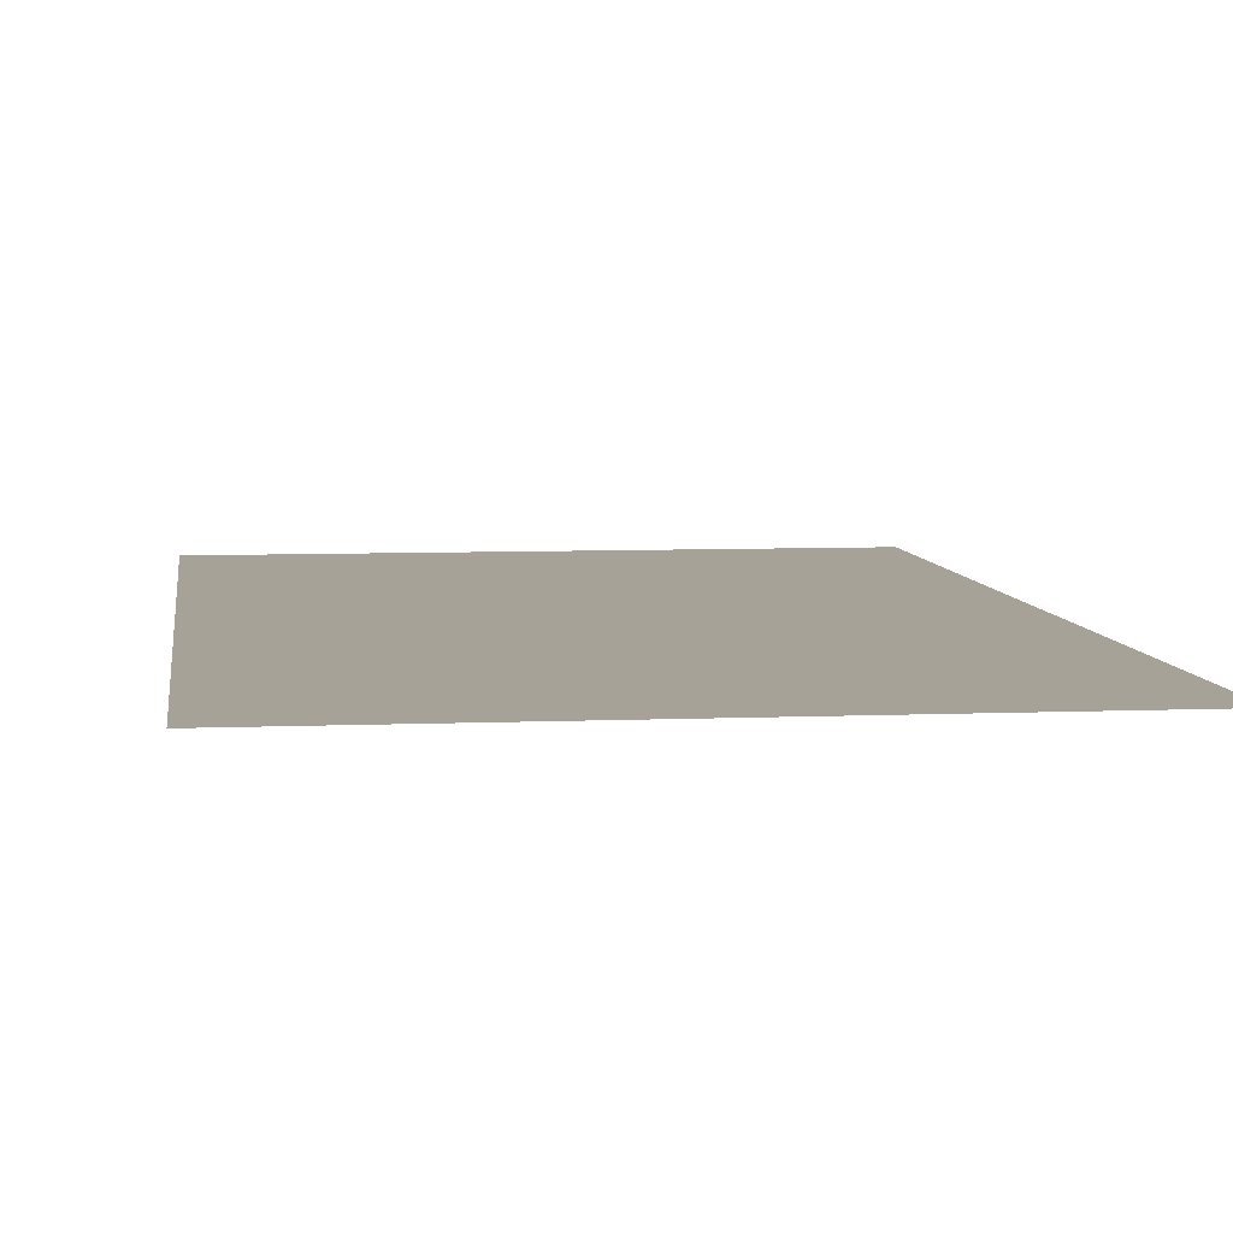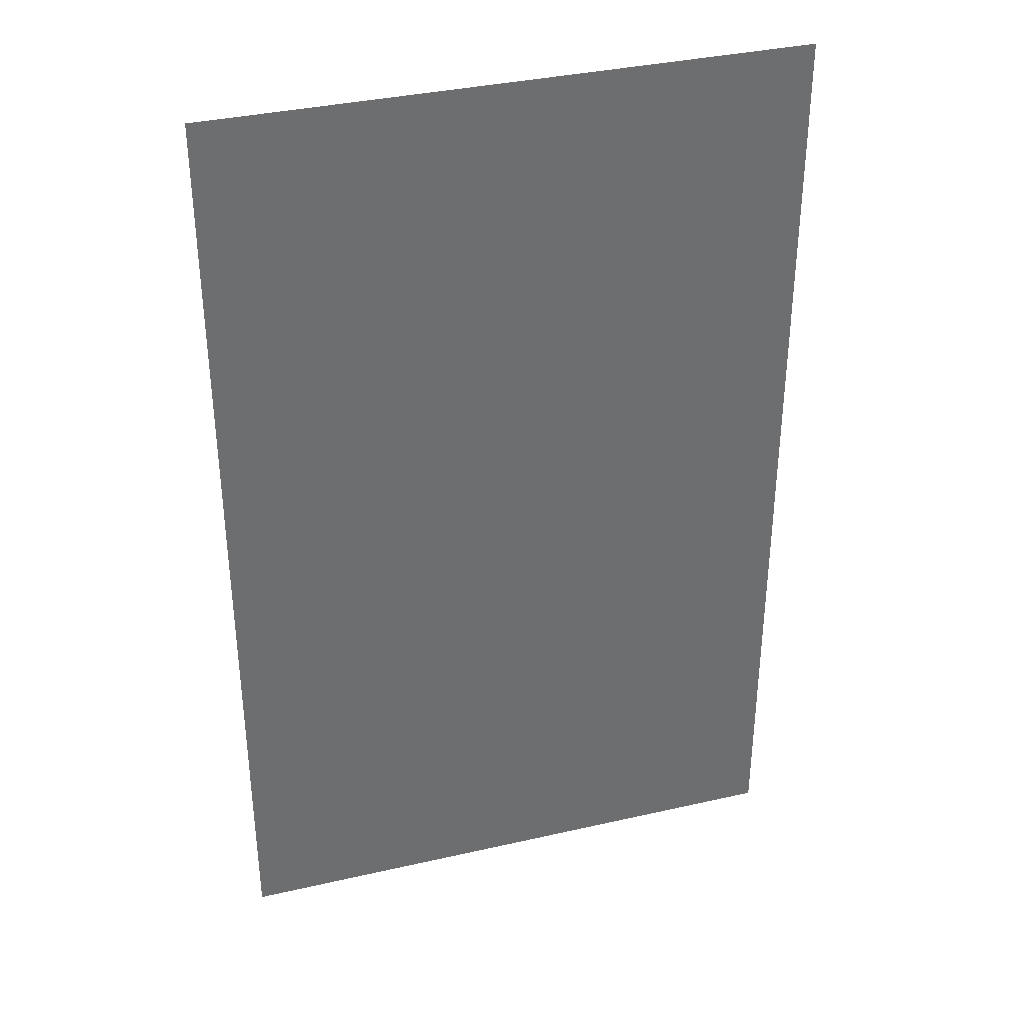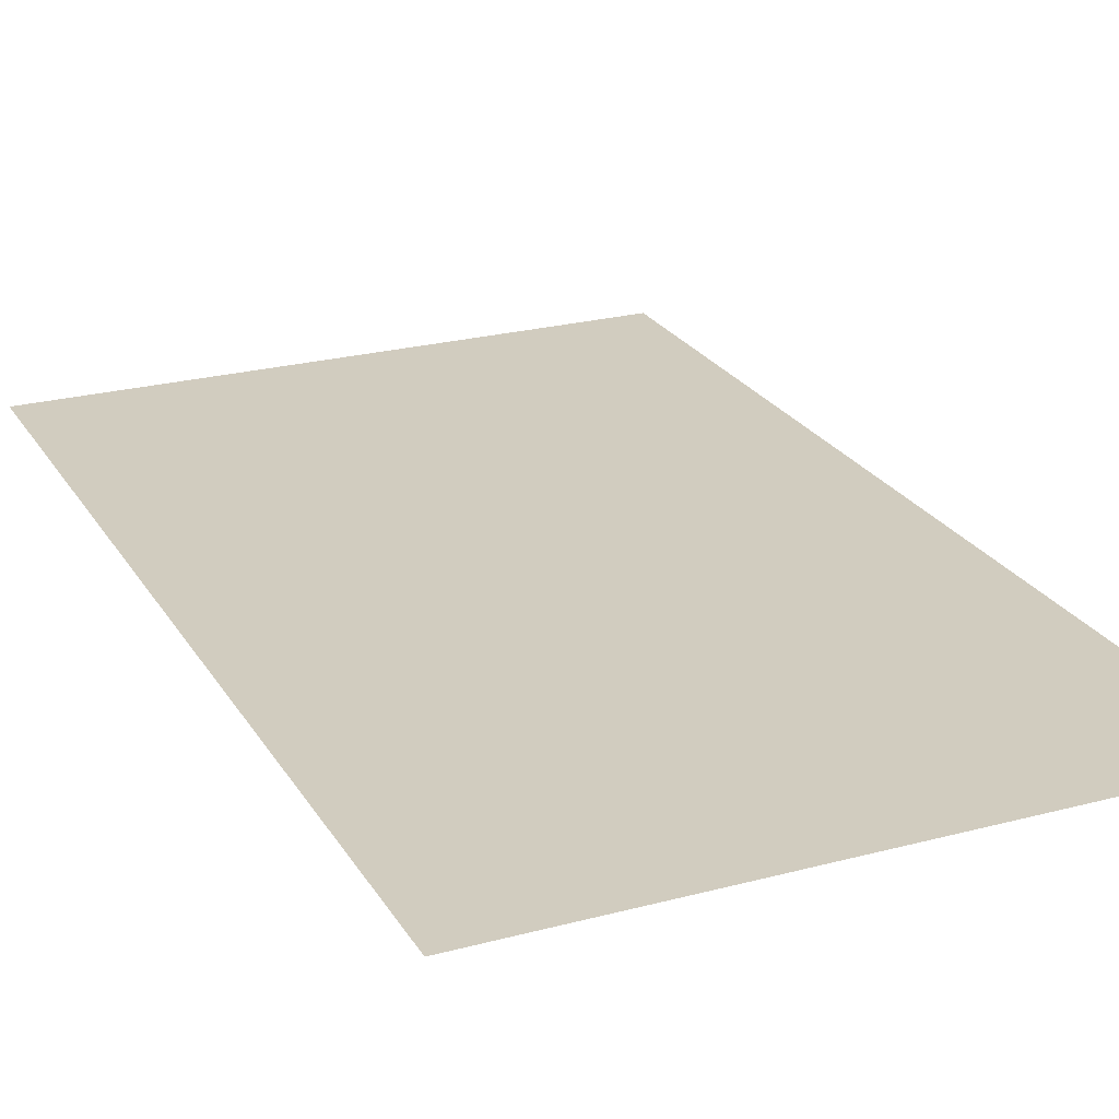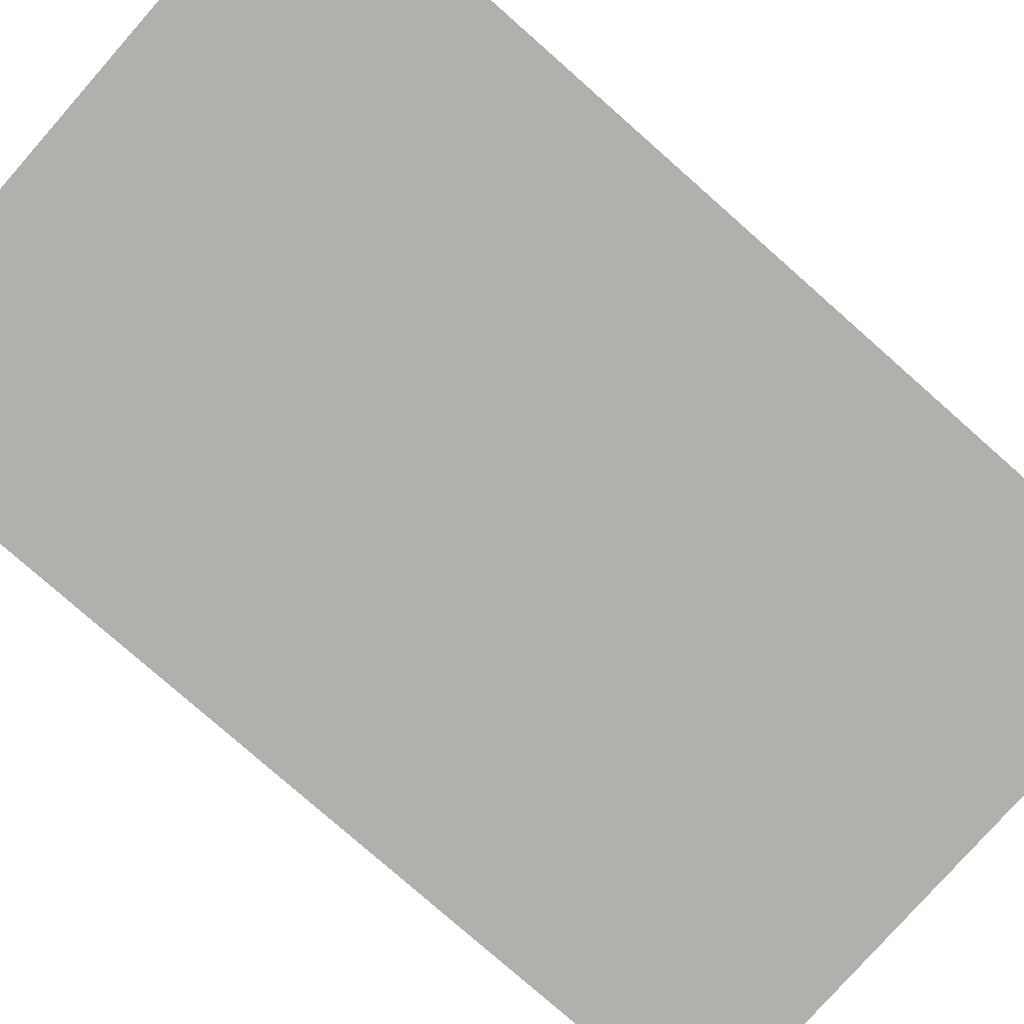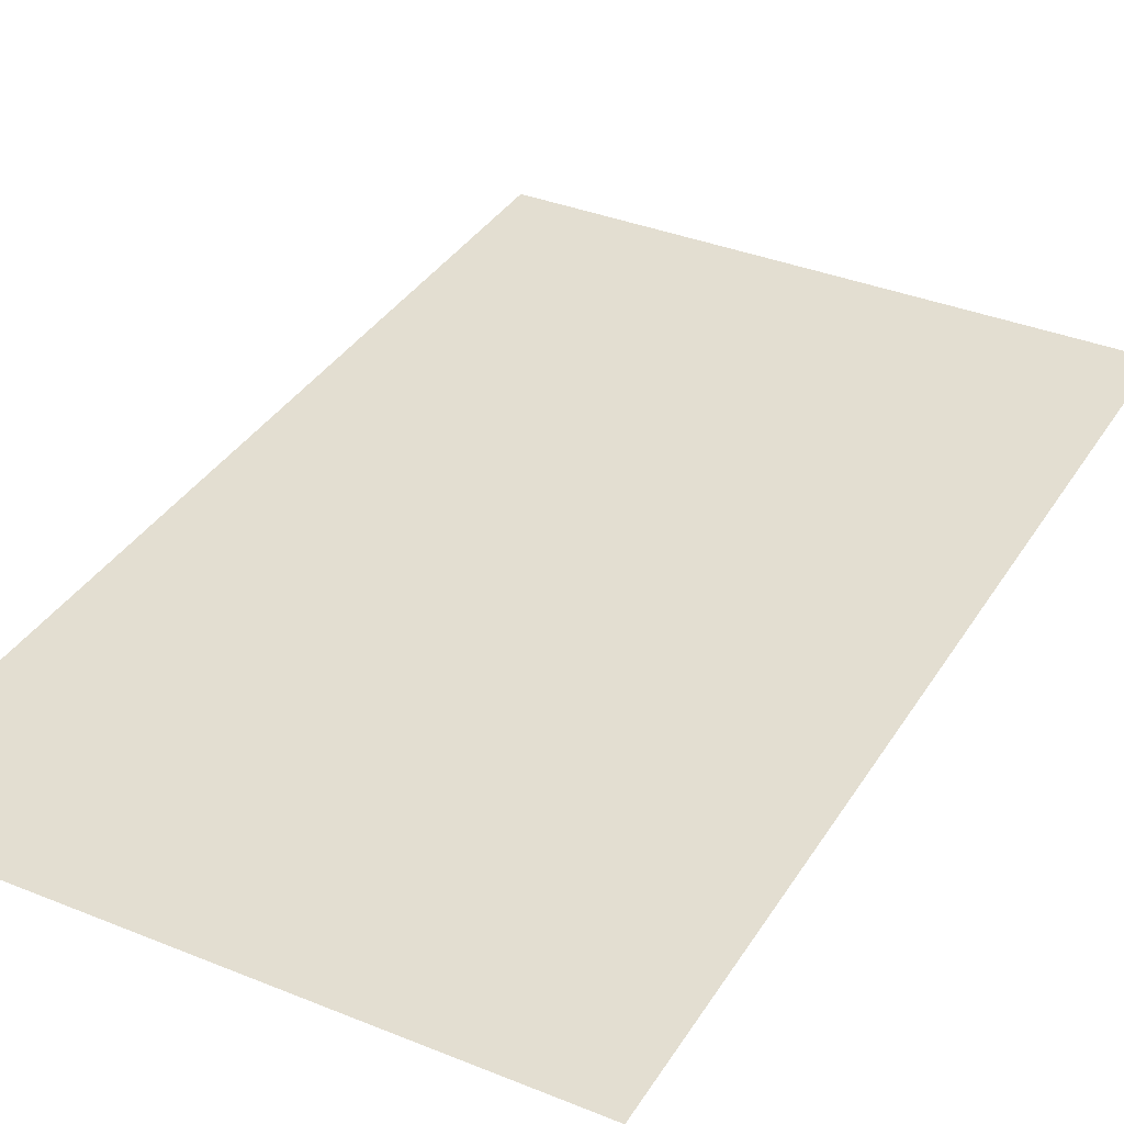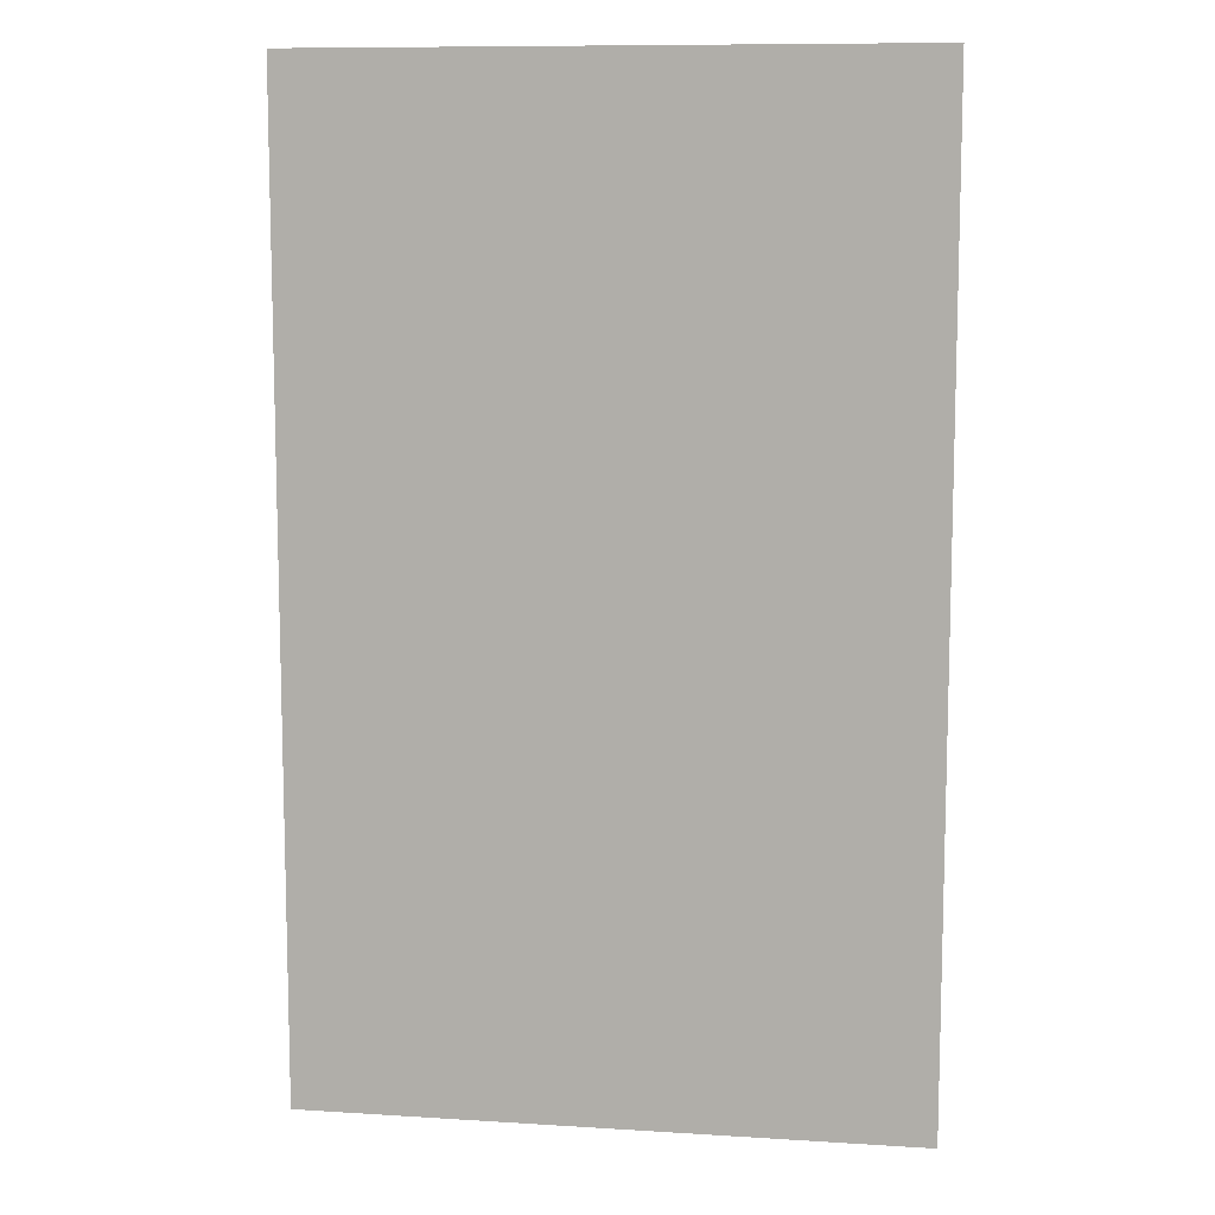
<metadata>
{"format":"obj","ext":"obj","renderer":"f3d","projection":"perspective","resolution":1024,"background":"white","views":[{"elev":6.5,"azim":-7.3,"up":"+Y"},{"elev":36.0,"azim":-16.7,"up":"+Z"},{"elev":24.0,"azim":-23.9,"up":"+Y"},{"elev":-78.6,"azim":-131.4,"up":"+Y"},{"elev":36.0,"azim":-152.0,"up":"+Y"},{"elev":9.9,"azim":9.2,"up":"+Z"}]}
</metadata>
<code>
o DR4_Plane.008
v -0.1405 0 0.2269
v 0.1405 0 0.2269
v -0.1405 0 -0.2269
v 0.1405 0 -0.2269
f 2 3 1
f 2 4 3

</code>
